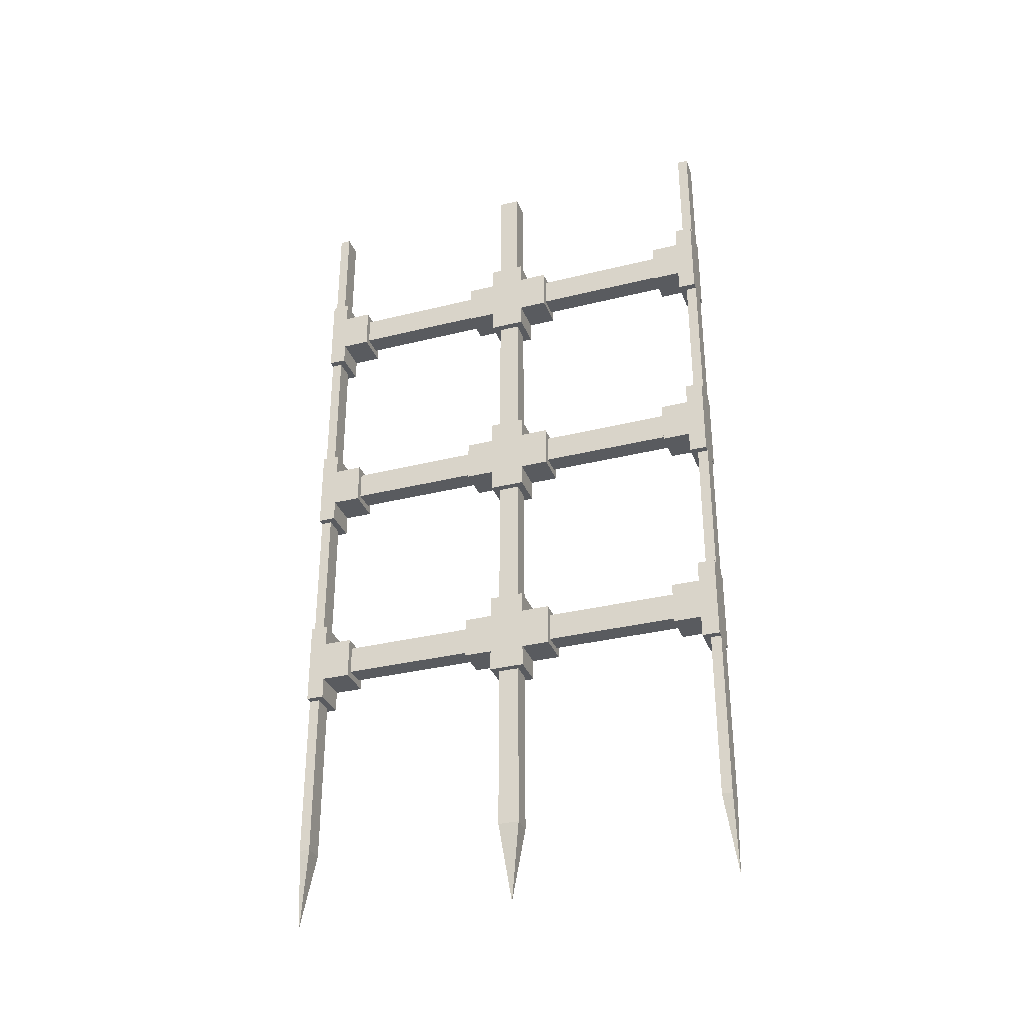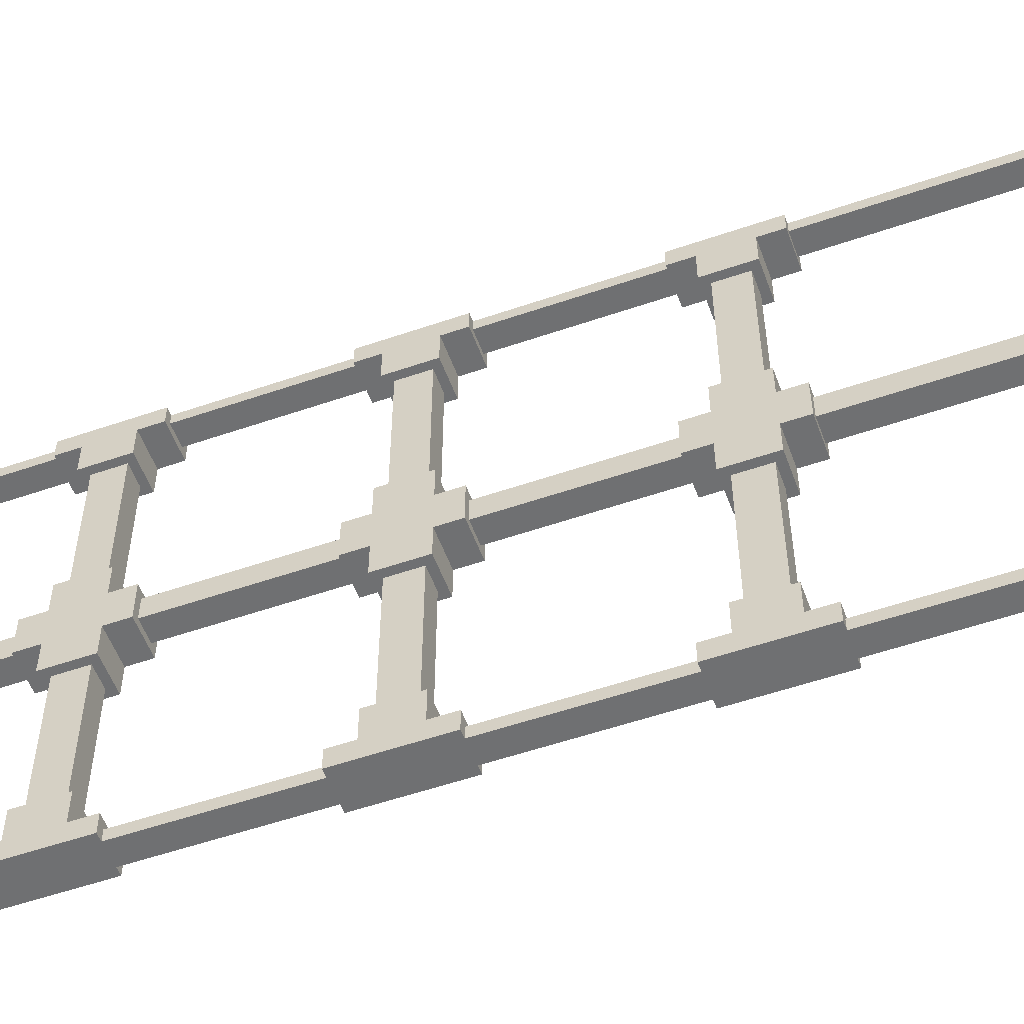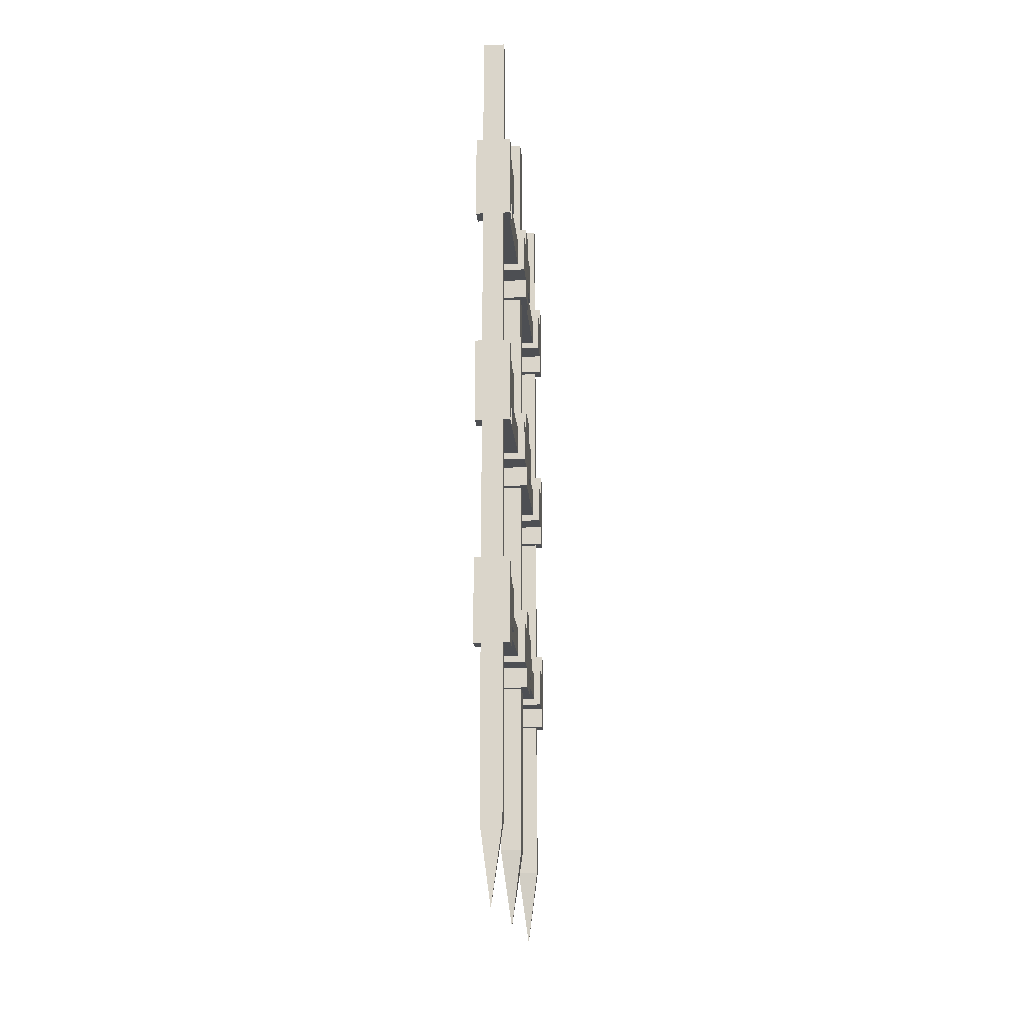
<metadata>
{"format":"obj","ext":"obj","renderer":"f3d","projection":"perspective","resolution":1024,"background":"white","views":[{"elev":-32.7,"azim":-70.9,"up":"+Y"},{"elev":-54.9,"azim":-70.0,"up":"+Z"},{"elev":-17.6,"azim":4.9,"up":"+Y"}]}
</metadata>
<code>
v -0.4844 -1.375 0.3984
v -0.4844 -1.312 0.3984
v -0.4844 -1.312 0.1016
v -0.4844 -1.375 0.1016
v -0.4375 -1.375 0.3984
v -0.4219 -1.391 0.3984
v -0.5 -1.391 0.3984
v -0.5 -1.297 0.3984
v -0.4375 -1.312 0.3984
v -0.4219 -1.297 0.3984
v -0.4375 -1.375 0.1016
v -0.4375 -1.312 0.1016
v -0.4219 -1.391 0.1016
v -0.4219 -1.297 0.1016
v -0.5 -1.297 0.1016
v -0.5 -1.391 0.1016
v -0.4844 -0.875 0.3984
v -0.4844 -0.8125 0.3984
v -0.4844 -0.8125 0.1016
v -0.4844 -0.875 0.1016
v -0.4375 -0.875 0.3984
v -0.4219 -0.8906 0.3984
v -0.5 -0.8906 0.3984
v -0.5 -0.7969 0.3984
v -0.4375 -0.8125 0.3984
v -0.4219 -0.7969 0.3984
v -0.4375 -0.875 0.1016
v -0.4375 -0.8125 0.1016
v -0.4219 -0.8906 0.1016
v -0.4219 -0.7969 0.1016
v -0.5 -0.7969 0.1016
v -0.5 -0.8906 0.1016
v -0.4844 -0.375 0.3984
v -0.4844 -0.3125 0.3984
v -0.4844 -0.3125 0.1016
v -0.4844 -0.375 0.1016
v -0.4375 -0.375 0.3984
v -0.4219 -0.3906 0.3984
v -0.5 -0.3906 0.3984
v -0.5 -0.2969 0.3984
v -0.4375 -0.3125 0.3984
v -0.4219 -0.2969 0.3984
v -0.4375 -0.375 0.1016
v -0.4375 -0.3125 0.1016
v -0.4219 -0.3906 0.1016
v -0.4219 -0.2969 0.1016
v -0.5 -0.2969 0.1016
v -0.5 -0.3906 0.1016
v -0.4844 -1.375 -0.1016
v -0.4844 -1.312 -0.1016
v -0.4844 -1.312 -0.3984
v -0.4844 -1.375 -0.3984
v -0.4375 -1.375 -0.1016
v -0.4219 -1.391 -0.1016
v -0.5 -1.391 -0.1016
v -0.5 -1.297 -0.1016
v -0.4375 -1.312 -0.1016
v -0.4219 -1.297 -0.1016
v -0.4375 -1.375 -0.3984
v -0.4375 -1.312 -0.3984
v -0.4219 -1.391 -0.3984
v -0.4219 -1.297 -0.3984
v -0.5 -1.297 -0.3984
v -0.5 -1.391 -0.3984
v -0.4844 -0.875 -0.1016
v -0.4844 -0.8125 -0.1016
v -0.4844 -0.8125 -0.3984
v -0.4844 -0.875 -0.3984
v -0.4375 -0.875 -0.1016
v -0.4219 -0.8906 -0.1016
v -0.5 -0.8906 -0.1016
v -0.5 -0.7969 -0.1016
v -0.4375 -0.8125 -0.1016
v -0.4219 -0.7969 -0.1016
v -0.4375 -0.875 -0.3984
v -0.4375 -0.8125 -0.3984
v -0.4219 -0.8906 -0.3984
v -0.4219 -0.7969 -0.3984
v -0.5 -0.7969 -0.3984
v -0.5 -0.8906 -0.3984
v -0.4844 -0.375 -0.1016
v -0.4844 -0.3125 -0.1016
v -0.4844 -0.3125 -0.3984
v -0.4844 -0.375 -0.3984
v -0.4375 -0.375 -0.1016
v -0.4219 -0.3906 -0.1016
v -0.5 -0.3906 -0.1016
v -0.5 -0.2969 -0.1016
v -0.4375 -0.3125 -0.1016
v -0.4219 -0.2969 -0.1016
v -0.4375 -0.375 -0.3984
v -0.4375 -0.3125 -0.3984
v -0.4219 -0.3906 -0.3984
v -0.4219 -0.2969 -0.3984
v -0.5 -0.2969 -0.3984
v -0.5 -0.3906 -0.3984
v -0.4375 -1.438 -0.4766
v -0.4844 -1.438 -0.4766
v -0.4844 -1.812 -0.4766
v -0.4375 -1.812 -0.4766
v -0.4375 -1.438 -0.5
v -0.4219 -1.438 -0.5
v -0.4219 -1.438 -0.4609
v -0.5 -1.438 -0.4609
v -0.4844 -1.438 -0.5
v -0.4844 -1.812 -0.5
v -0.4609 -1.984 -0.5
v -0.4375 -1.812 -0.5
v -0.5 -1.438 -0.5
v -0.5 -1.25 -0.5
v -0.4219 -1.25 -0.5
v -0.4219 -1.297 -0.4609
v -0.4219 -1.391 -0.4609
v -0.5 -1.391 -0.4609
v -0.4844 -0.9375 -0.4766
v -0.4844 -0.9375 -0.5
v -0.4844 -1.25 -0.5
v -0.4844 -1.25 -0.4766
v -0.4375 -0.9375 -0.4766
v -0.4219 -0.9375 -0.4609
v -0.5 -0.9375 -0.4609
v -0.5 -0.9375 -0.5
v -0.4375 -0.9375 -0.5
v -0.4375 -1.25 -0.5
v -0.4375 -1.25 -0.4766
v -0.4219 -0.9375 -0.5
v -0.4219 -0.8906 -0.4609
v -0.5 -0.8906 -0.4609
v -0.5 -0.7969 -0.4609
v -0.5 -0.75 -0.5
v -0.4844 -0.4375 -0.4766
v -0.4844 -0.4375 -0.5
v -0.4844 -0.75 -0.5
v -0.4844 -0.75 -0.4766
v -0.4375 -0.4375 -0.4766
v -0.4219 -0.4375 -0.4609
v -0.5 -0.4375 -0.4609
v -0.5 -0.4375 -0.5
v -0.4375 -0.4375 -0.5
v -0.4375 -0.75 -0.5
v -0.4219 -0.75 -0.5
v -0.4219 -0.7969 -0.4609
v -0.4375 -0.75 -0.4766
v -0.4219 -0.4375 -0.5
v -0.4219 -0.3906 -0.4609
v -0.5 -0.3906 -0.4609
v -0.5 -0.2969 -0.4609
v -0.5 -0.25 -0.5
v -0.4844 0 -0.4766
v -0.4844 0 -0.5
v -0.4844 -0.25 -0.5
v -0.4844 -0.25 -0.4766
v -0.4375 0 -0.4766
v -0.4375 -0.25 -0.4766
v -0.4375 0 -0.5
v -0.4375 -0.25 -0.5
v -0.4219 -0.25 -0.5
v -0.4219 -0.2969 -0.4609
v -0.4844 -1.438 0.5
v -0.4844 -1.438 0.4766
v -0.4844 -1.812 0.4766
v -0.4844 -1.812 0.5
v -0.4375 -1.438 0.5
v -0.4219 -1.391 0.5
v -0.5 -1.391 0.5
v -0.5 -1.438 0.5
v -0.5 -1.438 0.4609
v -0.4375 -1.438 0.4766
v -0.4375 -1.812 0.4766
v -0.4609 -1.984 0.5
v -0.4375 -1.812 0.5
v -0.4219 -1.438 0.4609
v -0.4219 -1.438 0.5
v -0.4219 -1.391 0.4609
v -0.4219 -1.25 0.5
v -0.5 -1.25 0.5
v -0.5 -1.391 0.4609
v -0.4844 -0.9375 0.4766
v -0.4375 -0.9375 0.4766
v -0.4375 -1.25 0.4766
v -0.4844 -1.25 0.4766
v -0.4844 -0.9375 0.5
v -0.5 -0.9375 0.5
v -0.5 -0.9375 0.4609
v -0.4219 -0.9375 0.4609
v -0.4375 -0.9375 0.5
v -0.4375 -1.25 0.5
v -0.4844 -1.25 0.5
v -0.4219 -0.9375 0.5
v -0.4219 -0.75 0.5
v -0.5 -0.75 0.5
v -0.5 -0.8906 0.4609
v -0.4219 -0.8906 0.4609
v -0.4219 -0.7969 0.4609
v -0.4844 -0.4375 0.4766
v -0.4375 -0.4375 0.4766
v -0.4375 -0.75 0.4766
v -0.4844 -0.75 0.4766
v -0.4844 -0.4375 0.5
v -0.5 -0.4375 0.5
v -0.5 -0.4375 0.4609
v -0.4219 -0.4375 0.4609
v -0.4375 -0.4375 0.5
v -0.4375 -0.75 0.5
v -0.4844 -0.75 0.5
v -0.4219 -0.4375 0.5
v -0.4219 -0.25 0.5
v -0.5 -0.25 0.5
v -0.5 -0.3906 0.4609
v -0.4219 -0.3906 0.4609
v -0.4219 -0.2969 0.4609
v -0.4844 0 0.4766
v -0.4375 0 0.4766
v -0.4375 -0.25 0.4766
v -0.4844 -0.25 0.4766
v -0.4844 0 0.5
v -0.4844 -0.25 0.5
v -0.4375 0 0.5
v -0.4375 -0.25 0.5
v -0.4375 -1.438 0.02344
v -0.4844 -1.438 0.02344
v -0.4844 -1.812 0.02344
v -0.4375 -1.812 0.02344
v -0.4375 -1.438 -0.02344
v -0.4219 -1.438 -0.03906
v -0.4219 -1.438 0.03906
v -0.5 -1.438 0.03906
v -0.4844 -1.438 -0.02344
v -0.4844 -1.812 -0.02344
v -0.4609 -1.984 0
v -0.4375 -1.812 -0.02344
v -0.5 -1.438 -0.03906
v -0.5 -1.391 -0.03906
v -0.4219 -1.391 -0.03906
v -0.4219 -1.391 0.03906
v -0.5 -1.391 0.03906
v -0.4844 -0.9375 -0.02344
v -0.4375 -0.9375 -0.02344
v -0.4375 -1.25 -0.02344
v -0.4844 -1.25 -0.02344
v -0.4844 -0.9375 0.02344
v -0.5 -0.9375 0.03906
v -0.5 -0.9375 -0.03906
v -0.4219 -0.9375 -0.03906
v -0.4375 -0.9375 0.02344
v -0.4375 -1.25 0.02344
v -0.4844 -1.25 0.02344
v -0.4219 -0.9375 0.03906
v -0.4219 -0.8906 0.03906
v -0.5 -0.8906 0.03906
v -0.5 -0.8906 -0.03906
v -0.4219 -0.8906 -0.03906
v -0.4844 -0.4375 -0.02344
v -0.4375 -0.4375 -0.02344
v -0.4375 -0.75 -0.02344
v -0.4844 -0.75 -0.02344
v -0.4844 -0.4375 0.02344
v -0.5 -0.4375 0.03906
v -0.5 -0.4375 -0.03906
v -0.4219 -0.4375 -0.03906
v -0.4375 -0.4375 0.02344
v -0.4375 -0.75 0.02344
v -0.4844 -0.75 0.02344
v -0.4219 -0.4375 0.03906
v -0.4219 -0.3906 0.03906
v -0.5 -0.3906 0.03906
v -0.5 -0.3906 -0.03906
v -0.4219 -0.3906 -0.03906
v -0.4844 0 -0.02344
v -0.4375 0 -0.02344
v -0.4375 -0.25 -0.02344
v -0.4844 -0.25 -0.02344
v -0.4844 0 0.02344
v -0.4844 -0.25 0.02344
v -0.4375 0 0.02344
v -0.4375 -0.25 0.02344
v -0.4219 -0.7969 0.03906
v -0.5 -0.7969 0.03906
v -0.5 -0.7969 -0.03906
v -0.4219 -0.7969 -0.03906
v -0.4219 -0.75 -0.03906
v -0.4219 -0.75 0.03906
v -0.5 -0.75 0.03906
v -0.5 -0.75 -0.03906
v -0.5 -1.297 0.03906
v -0.5 -1.297 -0.03906
v -0.4219 -1.297 -0.03906
v -0.4219 -1.297 0.03906
v -0.5 -1.25 -0.03906
v -0.4219 -1.25 -0.03906
v -0.5 -1.25 0.03906
v -0.4219 -1.25 0.03906
v -0.4219 -0.2969 0.03906
v -0.5 -0.2969 0.03906
v -0.5 -0.2969 -0.03906
v -0.4219 -0.2969 -0.03906
v -0.4219 -0.25 -0.03906
v -0.4219 -0.25 0.03906
v -0.5 -0.25 0.03906
v -0.5 -0.25 -0.03906
v -0.5 -0.75 -0.4609
v -0.4219 -0.75 -0.4609
v -0.5 -1.297 -0.4609
v -0.5 -1.25 -0.4609
v -0.4219 -1.25 -0.4609
v -0.5 -0.25 -0.4609
v -0.4219 -0.25 -0.4609
v -0.5 -0.7969 0.4609
v -0.5 -0.75 0.4609
v -0.4219 -0.75 0.4609
v -0.5 -1.297 0.4609
v -0.4219 -1.297 0.4609
v -0.5 -1.25 0.4609
v -0.4219 -1.25 0.4609
v -0.5 -0.2969 0.4609
v -0.5 -0.25 0.4609
v -0.4219 -0.25 0.4609
f 1 2 3
f 1 3 4
f 9 5 11
f 9 11 12
f 17 18 19
f 17 19 20
f 25 21 27
f 25 27 28
f 33 34 35
f 33 35 36
f 41 37 43
f 41 43 44
f 49 50 51
f 49 51 52
f 57 53 59
f 57 59 60
f 65 66 67
f 65 67 68
f 73 69 75
f 73 75 76
f 81 82 83
f 81 83 84
f 89 85 91
f 89 91 92
f 97 100 101
f 98 105 106
f 98 106 99
f 99 106 107
f 100 107 108
f 100 108 101
f 115 116 117
f 115 117 118
f 119 125 123
f 123 125 124
f 131 132 133
f 131 133 134
f 135 143 139
f 139 143 140
f 149 150 151
f 149 151 152
f 153 154 155
f 155 154 156
f 159 160 161
f 159 161 162
f 161 170 162
f 163 171 168
f 168 171 169
f 169 171 170
f 178 181 182
f 179 186 187
f 179 187 180
f 182 181 188
f 195 198 199
f 196 203 204
f 196 204 197
f 199 198 205
f 212 215 216
f 216 215 217
f 218 219 213
f 213 219 214
f 220 223 224
f 221 228 229
f 221 229 222
f 222 229 230
f 223 230 231
f 223 231 224
f 237 240 241
f 238 245 246
f 238 246 239
f 241 240 247
f 253 256 257
f 254 261 262
f 254 262 255
f 257 256 263
f 269 272 273
f 273 272 274
f 275 276 270
f 270 276 271
f 1 4 5
f 4 11 5
f 17 20 21
f 20 27 21
f 33 36 37
f 36 43 37
f 49 52 53
f 52 59 53
f 65 68 69
f 68 75 69
f 81 84 85
f 84 91 85
f 97 98 99
f 97 99 100
f 99 107 100
f 101 108 105
f 115 118 119
f 116 123 124
f 116 124 117
f 119 118 125
f 131 134 135
f 132 139 140
f 132 140 133
f 135 134 143
f 149 152 153
f 153 152 154
f 155 156 150
f 150 156 151
f 159 162 163
f 160 168 169
f 160 169 161
f 161 169 170
f 162 170 171
f 162 171 163
f 178 179 180
f 178 180 181
f 182 188 186
f 195 196 197
f 195 197 198
f 199 205 203
f 212 213 214
f 212 214 215
f 216 217 218
f 218 217 219
f 220 221 222
f 220 222 223
f 222 230 223
f 224 231 228
f 228 231 229
f 229 231 230
f 237 238 239
f 237 239 240
f 241 247 245
f 245 247 246
f 253 254 255
f 253 255 256
f 257 263 261
f 261 263 262
f 269 270 271
f 269 271 272
f 273 274 275
f 275 274 276
f 106 108 107
f 108 106 105
f 188 187 186
f 205 204 203
f 1 5 6
f 1 6 7
f 1 7 2
f 2 7 8
f 2 8 9
f 9 8 10
f 9 10 5
f 12 11 13
f 12 13 14
f 12 14 3
f 3 14 15
f 3 15 4
f 4 15 16
f 4 16 11
f 17 21 22
f 17 22 23
f 17 23 18
f 18 23 24
f 18 24 25
f 25 24 26
f 25 26 21
f 28 27 29
f 28 29 30
f 28 30 19
f 19 30 31
f 19 31 20
f 20 31 32
f 20 32 27
f 33 37 38
f 33 38 39
f 33 39 34
f 34 39 40
f 34 40 41
f 41 40 42
f 41 42 37
f 44 43 45
f 44 45 46
f 44 46 35
f 35 46 47
f 35 47 36
f 36 47 48
f 36 48 43
f 49 53 54
f 49 54 55
f 49 55 50
f 50 55 56
f 50 56 57
f 57 56 58
f 57 58 53
f 60 59 61
f 60 61 62
f 60 62 51
f 51 62 63
f 51 63 52
f 52 63 64
f 52 64 59
f 65 69 70
f 65 70 71
f 65 71 66
f 66 71 72
f 66 72 73
f 73 72 74
f 73 74 69
f 76 75 77
f 76 77 78
f 76 78 67
f 67 78 79
f 67 79 68
f 68 79 80
f 68 80 75
f 81 85 86
f 81 86 87
f 81 87 82
f 82 87 88
f 82 88 89
f 89 88 90
f 89 90 85
f 92 91 93
f 92 93 94
f 92 94 83
f 83 94 95
f 83 95 84
f 84 95 96
f 84 96 91
f 97 101 102
f 97 102 103
f 97 103 98
f 98 103 104
f 98 104 105
f 102 111 112
f 102 112 113
f 102 113 103
f 104 114 109
f 104 109 105
f 115 119 120
f 115 120 121
f 115 121 116
f 116 121 122
f 119 123 126
f 119 126 120
f 120 126 127
f 121 128 122
f 122 128 129
f 122 129 130
f 131 135 136
f 131 136 137
f 131 137 132
f 132 137 138
f 126 141 142
f 126 142 127
f 127 142 78
f 127 78 77
f 128 80 129
f 129 80 79
f 135 139 144
f 135 144 136
f 136 144 145
f 137 146 138
f 138 146 147
f 138 147 148
f 144 157 158
f 144 158 145
f 145 158 94
f 145 94 93
f 146 96 147
f 147 96 95
f 159 166 160
f 160 166 167
f 160 167 168
f 163 168 172
f 163 172 173
f 164 173 174
f 164 174 175
f 165 176 177
f 165 177 167
f 165 167 166
f 178 182 183
f 178 183 184
f 178 184 179
f 179 184 185
f 179 185 186
f 183 191 192
f 183 192 184
f 183 184 185
f 193 22 194
f 193 194 190
f 193 190 189
f 195 199 200
f 195 200 201
f 195 201 196
f 196 201 202
f 196 202 203
f 200 208 209
f 200 209 201
f 200 201 202
f 210 38 211
f 210 211 207
f 210 207 206
f 220 224 225
f 220 225 226
f 220 226 221
f 221 226 227
f 221 227 228
f 224 228 232
f 224 232 225
f 225 234 226
f 226 234 235
f 227 236 232
f 227 232 228
f 237 241 242
f 237 242 243
f 237 243 238
f 238 243 244
f 238 244 245
f 241 245 248
f 241 248 242
f 242 250 243
f 243 250 251
f 244 252 248
f 244 248 245
f 253 257 258
f 253 258 259
f 253 259 254
f 254 259 260
f 254 260 261
f 257 261 264
f 257 264 258
f 258 266 259
f 259 266 267
f 260 268 264
f 260 264 261
f 252 249 248
f 249 252 277
f 249 277 30
f 249 30 29
f 250 32 278
f 250 278 251
f 251 278 279
f 251 279 72
f 251 72 71
f 252 70 280
f 252 280 277
f 277 280 281
f 277 281 282
f 278 283 279
f 279 283 284
f 32 31 278
f 70 74 280
f 74 70 69
f 236 233 232
f 233 236 285
f 233 285 286
f 233 286 56
f 233 56 55
f 234 54 287
f 234 287 288
f 234 288 235
f 235 288 14
f 235 14 13
f 236 16 285
f 285 16 15
f 289 286 291
f 291 286 285
f 292 288 290
f 290 288 287
f 54 58 287
f 58 54 53
f 268 265 264
f 265 268 293
f 265 293 46
f 265 46 45
f 266 48 294
f 266 294 267
f 267 294 295
f 267 295 88
f 267 88 87
f 268 86 296
f 268 296 293
f 293 296 297
f 293 297 298
f 294 299 295
f 295 299 300
f 48 47 294
f 86 90 296
f 90 86 85
f 301 130 129
f 302 142 141
f 303 110 109
f 303 109 114
f 303 114 64
f 303 64 63
f 304 110 303
f 305 112 111
f 64 61 59
f 113 112 62
f 113 62 61
f 306 148 147
f 307 158 157
f 191 308 192
f 192 308 24
f 192 24 23
f 309 308 191
f 191 308 194
f 22 26 194
f 26 22 21
f 167 172 168
f 174 173 172
f 176 311 177
f 177 311 8
f 177 8 7
f 174 6 312
f 174 312 175
f 313 311 176
f 176 311 312
f 6 10 312
f 10 6 5
f 208 315 209
f 209 315 40
f 209 40 39
f 316 315 208
f 208 315 211
f 38 42 211
f 42 38 37
f 75 80 77
f 91 96 93
f 43 48 45
f 27 32 29
f 11 16 13
f 203 202 206
f 186 185 189
f 101 105 109
f 101 109 102
f 102 109 110
f 102 110 111
f 103 113 104
f 104 113 114
f 116 122 123
f 117 124 111
f 117 111 110
f 120 127 121
f 121 127 128
f 122 130 126
f 122 126 123
f 132 138 139
f 133 140 141
f 133 141 130
f 130 141 126
f 127 77 128
f 128 77 80
f 136 145 137
f 137 145 146
f 138 148 144
f 138 144 139
f 151 156 157
f 151 157 148
f 148 157 144
f 145 93 146
f 146 93 96
f 159 163 164
f 159 164 165
f 159 165 166
f 163 173 164
f 164 175 165
f 165 175 176
f 182 186 189
f 182 189 183
f 183 189 190
f 183 190 191
f 185 184 192
f 185 192 193
f 193 192 23
f 193 23 22
f 199 203 206
f 199 206 200
f 200 206 207
f 200 207 208
f 202 201 209
f 202 209 210
f 210 209 39
f 210 39 38
f 225 232 233
f 225 233 234
f 226 235 227
f 227 235 236
f 242 248 249
f 242 249 250
f 243 251 244
f 244 251 252
f 258 264 265
f 258 265 266
f 259 267 260
f 260 267 268
f 249 29 250
f 250 29 32
f 251 71 252
f 252 71 70
f 277 282 278
f 278 282 283
f 279 284 280
f 280 284 281
f 233 55 234
f 234 55 54
f 235 13 236
f 236 13 16
f 289 290 287
f 289 287 286
f 291 285 292
f 292 285 288
f 265 45 266
f 266 45 48
f 267 87 268
f 268 87 86
f 293 298 294
f 294 298 299
f 295 300 296
f 296 300 297
f 301 129 302
f 302 129 142
f 304 303 305
f 305 303 112
f 114 113 61
f 114 61 64
f 306 147 307
f 307 147 158
f 309 310 194
f 309 194 308
f 177 174 172
f 177 172 167
f 177 7 174
f 174 7 6
f 313 314 312
f 313 312 311
f 316 317 211
f 316 211 315
f 176 175 187
f 176 187 188
f 191 190 204
f 191 204 205
f 208 207 219
f 208 219 217

</code>
